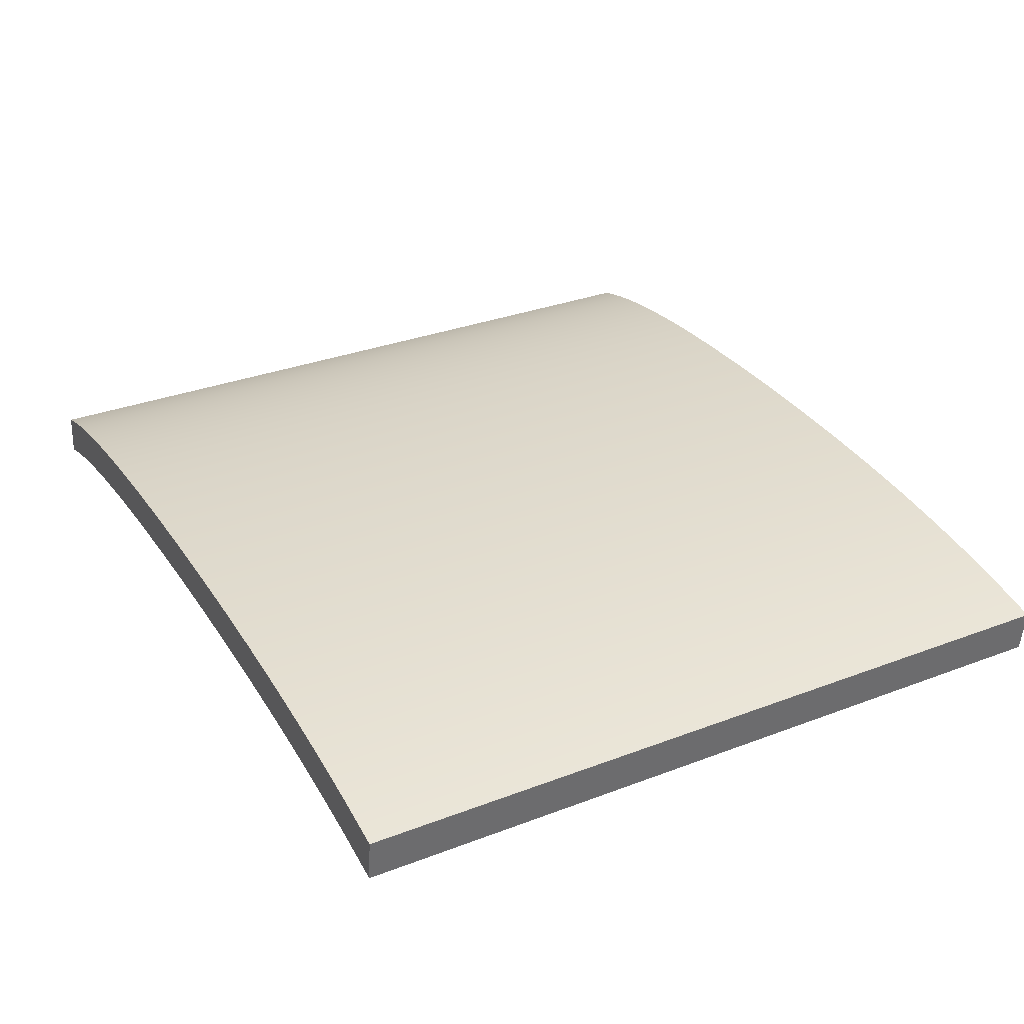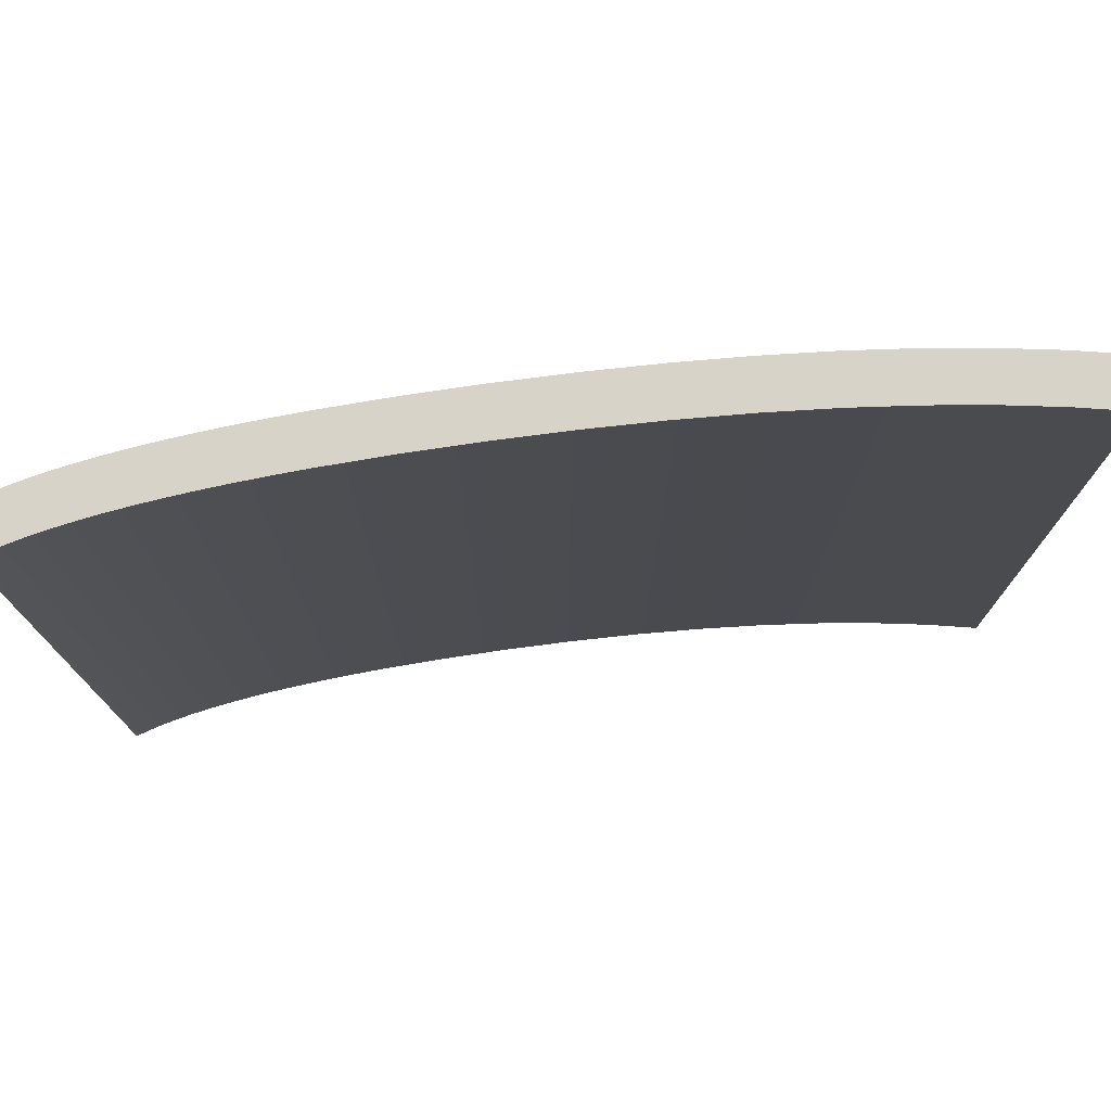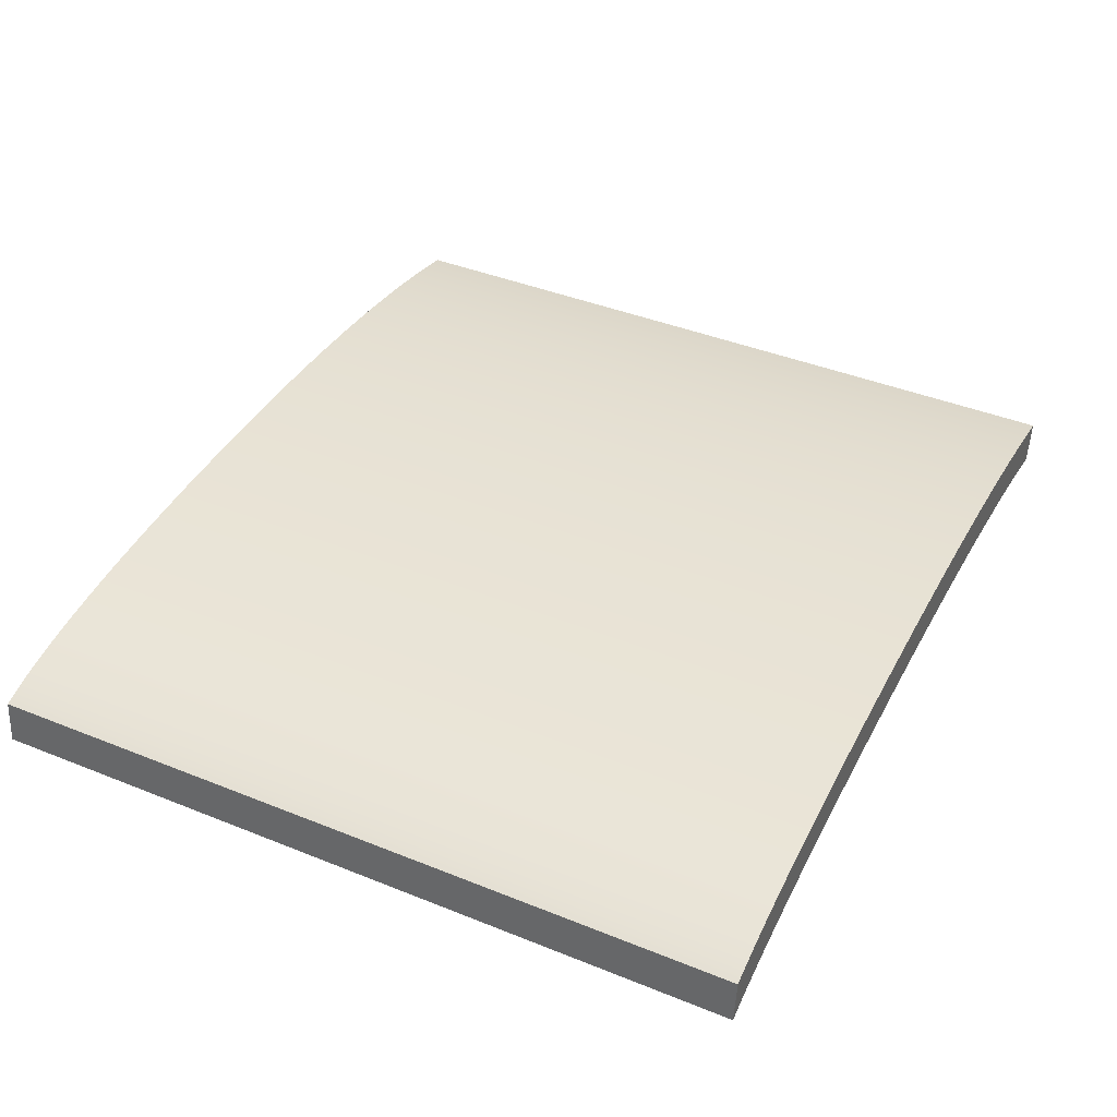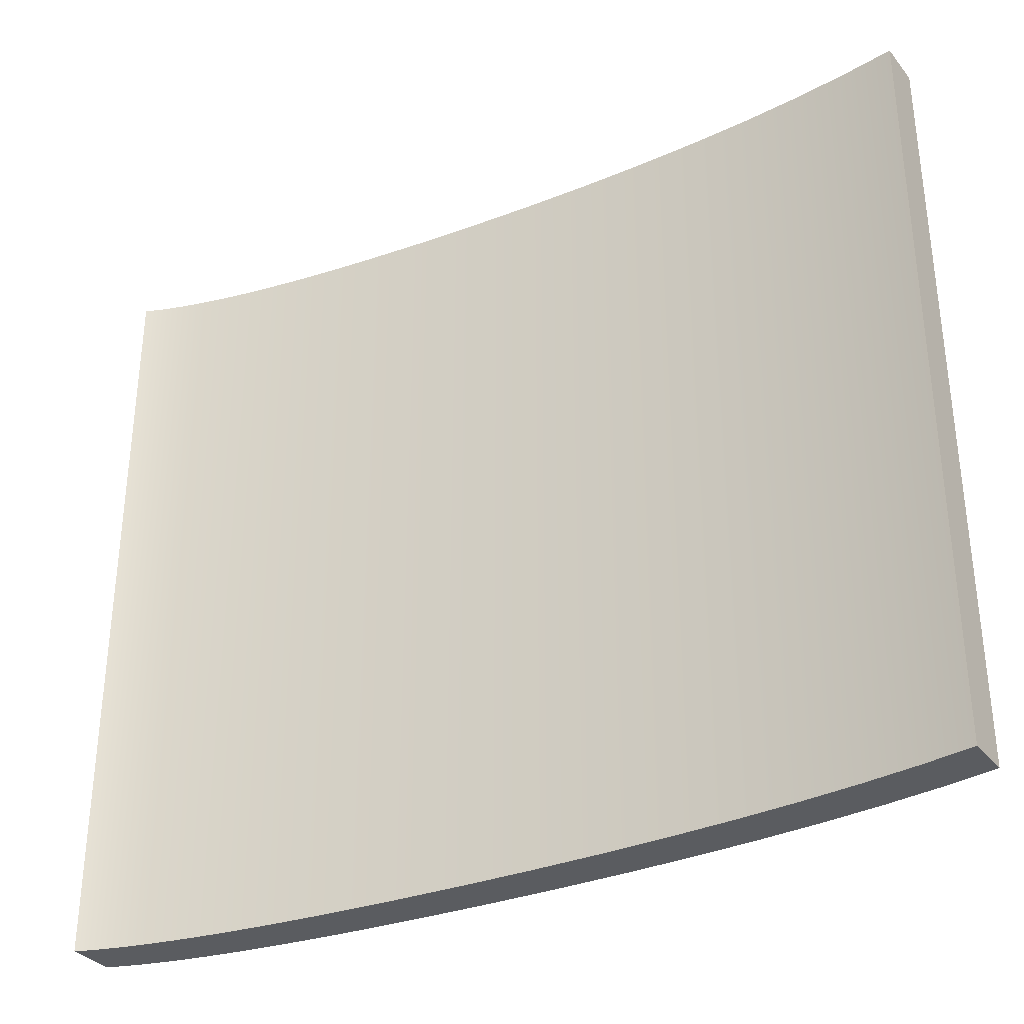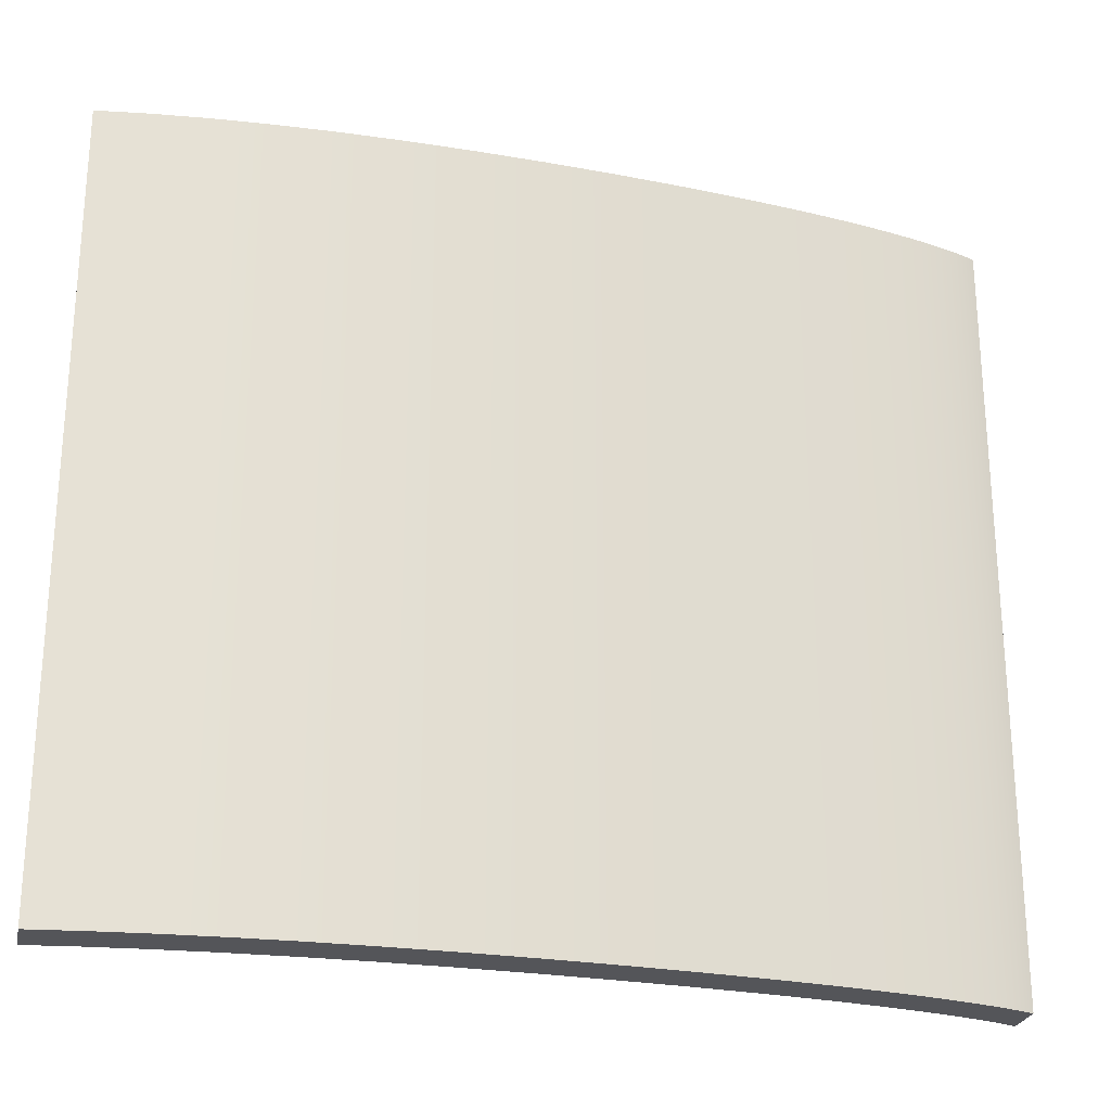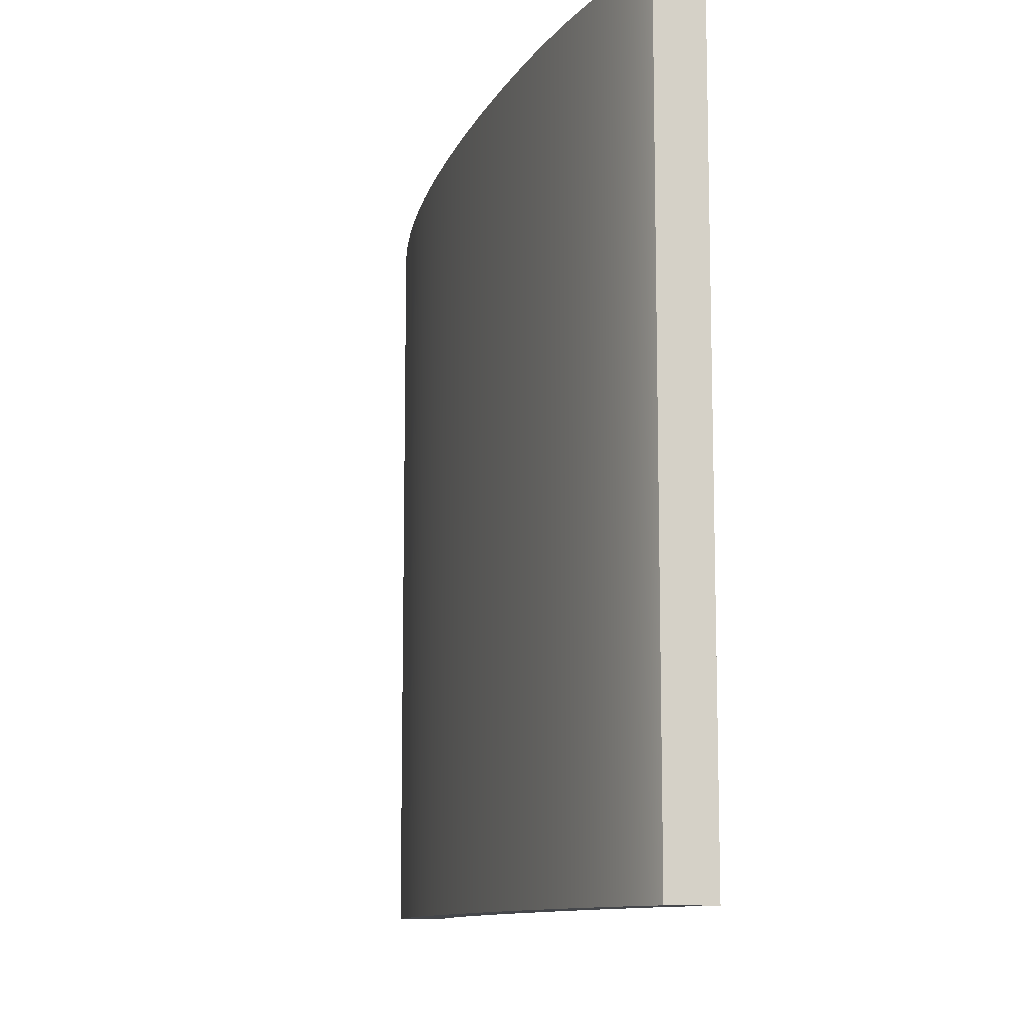
<metadata>
{"format":"obj","ext":"obj","renderer":"f3d","projection":"perspective","resolution":1024,"background":"white","views":[{"elev":31.7,"azim":-118.3,"up":"+Z"},{"elev":76.2,"azim":171.9,"up":"+Y"},{"elev":41.5,"azim":116.0,"up":"+Z"},{"elev":-34.0,"azim":-153.2,"up":"+Y"},{"elev":-24.8,"azim":-17.8,"up":"+Y"},{"elev":-10.6,"azim":73.5,"up":"+Y"}]}
</metadata>
<code>
v -5.378 -5 0.1018
v -5.315 -5 -0.48
v -4.658 -5 -0.3399
v -3.959 -5 -0.2181
v -3.218 -5 -0.1148
v -2.435 -5 -0.03032
v -1.612 -5 0.03546
v -0.7545 -5 0.08273
v 0.1287 -5 0.1119
v 1.022 -5 0.1231
v 1.904 -5 0.1167
v 2.748 -5 0.09279
v 3.147 -5 0.07439
v 3.528 -5 0.05183
v 3.887 -5 0.02525
v 4.225 -5 -0.005137
v 4.539 -5 -0.03906
v 4.83 -5 -0.07623
v 5.099 -5 -0.1164
v 5.345 -5 -0.1592
v 5.57 -5 -0.2045
v 5.773 -5 -0.2522
v 5.956 -5 -0.3021
v 6.117 -5 -0.3542
v 6.055 -5 0.2276
v 5.893 -5 0.2798
v 5.71 -5 0.3297
v 5.507 -5 0.3773
v 5.282 -5 0.4226
v 5.036 -5 0.4655
v 4.767 -5 0.5056
v 4.476 -5 0.5428
v 4.162 -5 0.5767
v 3.825 -5 0.6071
v 3.465 -5 0.6337
v 3.084 -5 0.6562
v 2.685 -5 0.6746
v 1.841 -5 0.6985
v 0.9594 -5 0.705
v 0.06583 -5 0.6937
v -0.8174 -5 0.6646
v -1.675 -5 0.6173
v -2.498 -5 0.5515
v -3.281 -5 0.467
v -4.022 -5 0.3637
v -4.721 -5 0.2419
v 6.117 -5 -0.3542
v 6.117 5 -0.3542
v 6.055 5 0.2276
v 6.055 -5 0.2276
v 6.055 -5 0.2276
v 6.055 5 0.2276
v 5.893 5 0.2798
v 5.71 5 0.3297
v 5.507 5 0.3773
v 5.282 5 0.4226
v 5.036 5 0.4655
v 4.767 5 0.5056
v 4.476 5 0.5428
v 4.162 5 0.5767
v 3.825 5 0.6071
v 3.465 5 0.6337
v 3.084 5 0.6562
v 2.685 5 0.6746
v 1.841 5 0.6985
v 0.9594 5 0.705
v 0.06583 5 0.6937
v -0.8174 5 0.6646
v -1.675 5 0.6173
v -2.498 5 0.5515
v -3.281 5 0.467
v -4.022 5 0.3637
v -4.721 5 0.2419
v -5.378 5 0.1018
v -5.378 -5 0.1018
v -4.721 -5 0.2419
v -4.022 -5 0.3637
v -3.281 -5 0.467
v -2.498 -5 0.5515
v -1.675 -5 0.6173
v -0.8174 -5 0.6646
v 0.06583 -5 0.6937
v 0.9594 -5 0.705
v 1.841 -5 0.6985
v 2.685 -5 0.6746
v 3.084 -5 0.6562
v 3.465 -5 0.6337
v 3.825 -5 0.6071
v 4.162 -5 0.5767
v 4.476 -5 0.5428
v 4.767 -5 0.5056
v 5.036 -5 0.4655
v 5.282 -5 0.4226
v 5.507 -5 0.3773
v 5.71 -5 0.3297
v 5.893 -5 0.2798
v -5.378 -5 0.1018
v -5.378 5 0.1018
v -5.315 5 -0.48
v -5.315 -5 -0.48
v -5.315 -5 -0.48
v -5.315 5 -0.48
v -4.658 5 -0.3399
v -3.959 5 -0.2181
v -3.218 5 -0.1148
v -2.435 5 -0.03032
v -1.612 5 0.03546
v -0.7545 5 0.08273
v 0.1287 5 0.1119
v 1.022 5 0.1231
v 1.904 5 0.1167
v 2.748 5 0.09279
v 3.147 5 0.07439
v 3.528 5 0.05183
v 3.887 5 0.02525
v 4.225 5 -0.005137
v 4.539 5 -0.03906
v 4.83 5 -0.07623
v 5.099 5 -0.1164
v 5.345 5 -0.1592
v 5.57 5 -0.2045
v 5.773 5 -0.2522
v 5.956 5 -0.3021
v 6.117 5 -0.3542
v 6.117 -5 -0.3542
v 5.956 -5 -0.3021
v 5.773 -5 -0.2522
v 5.57 -5 -0.2045
v 5.345 -5 -0.1592
v 5.099 -5 -0.1164
v 4.83 -5 -0.07623
v 4.539 -5 -0.03906
v 4.225 -5 -0.005137
v 3.887 -5 0.02525
v 3.528 -5 0.05183
v 3.147 -5 0.07439
v 2.748 -5 0.09279
v 1.904 -5 0.1167
v 1.022 -5 0.1231
v 0.1287 -5 0.1119
v -0.7545 -5 0.08273
v -1.612 -5 0.03546
v -2.435 -5 -0.03032
v -3.218 -5 -0.1148
v -3.959 -5 -0.2181
v -4.658 -5 -0.3399
v -5.315 5 -0.48
v -5.378 5 0.1018
v -4.721 5 0.2419
v -4.022 5 0.3637
v -3.281 5 0.467
v -2.498 5 0.5515
v -1.675 5 0.6173
v -0.8174 5 0.6646
v 0.06583 5 0.6937
v 0.9594 5 0.705
v 1.841 5 0.6985
v 2.685 5 0.6746
v 3.084 5 0.6562
v 3.465 5 0.6337
v 3.825 5 0.6071
v 4.162 5 0.5767
v 4.476 5 0.5428
v 4.767 5 0.5056
v 5.036 5 0.4655
v 5.282 5 0.4226
v 5.507 5 0.3773
v 5.71 5 0.3297
v 5.893 5 0.2798
v 6.055 5 0.2276
v 6.117 5 -0.3542
v 5.956 5 -0.3021
v 5.773 5 -0.2522
v 5.57 5 -0.2045
v 5.345 5 -0.1592
v 5.099 5 -0.1164
v 4.83 5 -0.07623
v 4.539 5 -0.03906
v 4.225 5 -0.005137
v 3.887 5 0.02525
v 3.528 5 0.05183
v 3.147 5 0.07439
v 2.748 5 0.09279
v 1.904 5 0.1167
v 1.022 5 0.1231
v 0.1287 5 0.1119
v -0.7545 5 0.08273
v -1.612 5 0.03546
v -2.435 5 -0.03032
v -3.218 5 -0.1148
v -3.959 5 -0.2181
v -4.658 5 -0.3399
f 2 3 1
f 1 3 4
f 1 4 5
f 1 5 46
f 46 5 6
f 46 6 45
f 45 6 7
f 45 7 44
f 44 7 8
f 44 8 43
f 43 8 42
f 42 8 9
f 42 9 41
f 41 9 40
f 40 9 10
f 40 10 39
f 39 10 38
f 38 10 11
f 38 11 37
f 37 11 36
f 36 11 35
f 35 11 34
f 34 11 12
f 34 12 33
f 33 12 32
f 32 12 31
f 31 12 13
f 31 13 30
f 30 13 29
f 29 13 14
f 29 14 28
f 28 14 27
f 27 14 15
f 27 15 26
f 26 15 25
f 25 15 16
f 25 16 17
f 17 18 25
f 25 18 19
f 25 19 20
f 20 21 25
f 25 21 22
f 25 22 23
f 23 24 25
f 48 49 47
f 47 49 50
f 52 53 51
f 51 53 96
f 96 53 54
f 96 54 95
f 95 54 55
f 95 55 94
f 94 55 56
f 94 56 93
f 93 56 57
f 93 57 92
f 92 57 58
f 92 58 91
f 91 58 59
f 91 59 90
f 90 59 60
f 90 60 89
f 89 60 61
f 89 61 88
f 88 61 62
f 88 62 87
f 87 62 63
f 87 63 86
f 86 63 64
f 86 64 85
f 85 64 65
f 85 65 84
f 84 65 66
f 84 66 83
f 83 66 67
f 83 67 82
f 82 67 68
f 82 68 81
f 81 68 69
f 81 69 80
f 80 69 70
f 80 70 79
f 79 70 71
f 79 71 78
f 78 71 72
f 78 72 77
f 77 72 73
f 77 73 76
f 76 73 74
f 76 74 75
f 98 99 97
f 97 99 100
f 102 103 101
f 101 103 146
f 146 103 104
f 146 104 145
f 145 104 105
f 145 105 144
f 144 105 106
f 144 106 143
f 143 106 107
f 143 107 142
f 142 107 108
f 142 108 141
f 141 108 109
f 141 109 140
f 140 109 110
f 140 110 139
f 139 110 111
f 139 111 138
f 138 111 112
f 138 112 137
f 137 112 113
f 137 113 136
f 136 113 114
f 136 114 135
f 135 114 115
f 135 115 134
f 134 115 116
f 134 116 133
f 133 116 117
f 133 117 132
f 132 117 118
f 132 118 131
f 131 118 119
f 131 119 130
f 130 119 120
f 130 120 129
f 129 120 121
f 129 121 128
f 128 121 122
f 128 122 127
f 127 122 123
f 127 123 126
f 126 123 124
f 126 124 125
f 147 148 192
f 192 148 191
f 191 148 190
f 190 148 149
f 190 149 189
f 189 149 150
f 189 150 188
f 188 150 151
f 188 151 187
f 187 151 152
f 187 152 153
f 187 153 186
f 186 153 154
f 186 154 155
f 186 155 185
f 185 155 156
f 185 156 157
f 185 157 184
f 184 157 158
f 184 158 159
f 159 160 184
f 184 160 161
f 184 161 183
f 183 161 162
f 183 162 163
f 163 164 183
f 183 164 182
f 182 164 165
f 182 165 166
f 182 166 181
f 181 166 167
f 181 167 168
f 181 168 180
f 180 168 169
f 180 169 170
f 171 172 170
f 170 172 173
f 170 173 174
f 174 175 170
f 170 175 176
f 170 176 177
f 177 178 170
f 170 178 179
f 170 179 180

</code>
